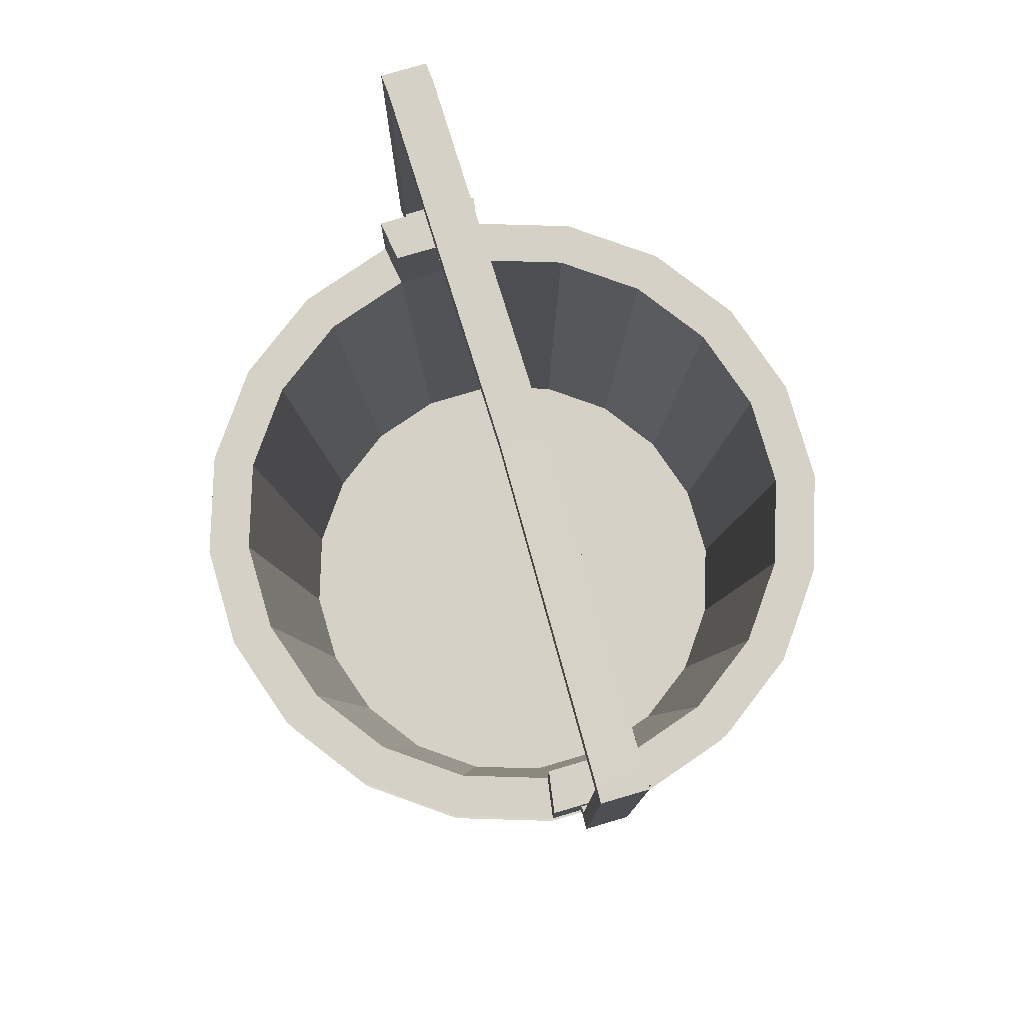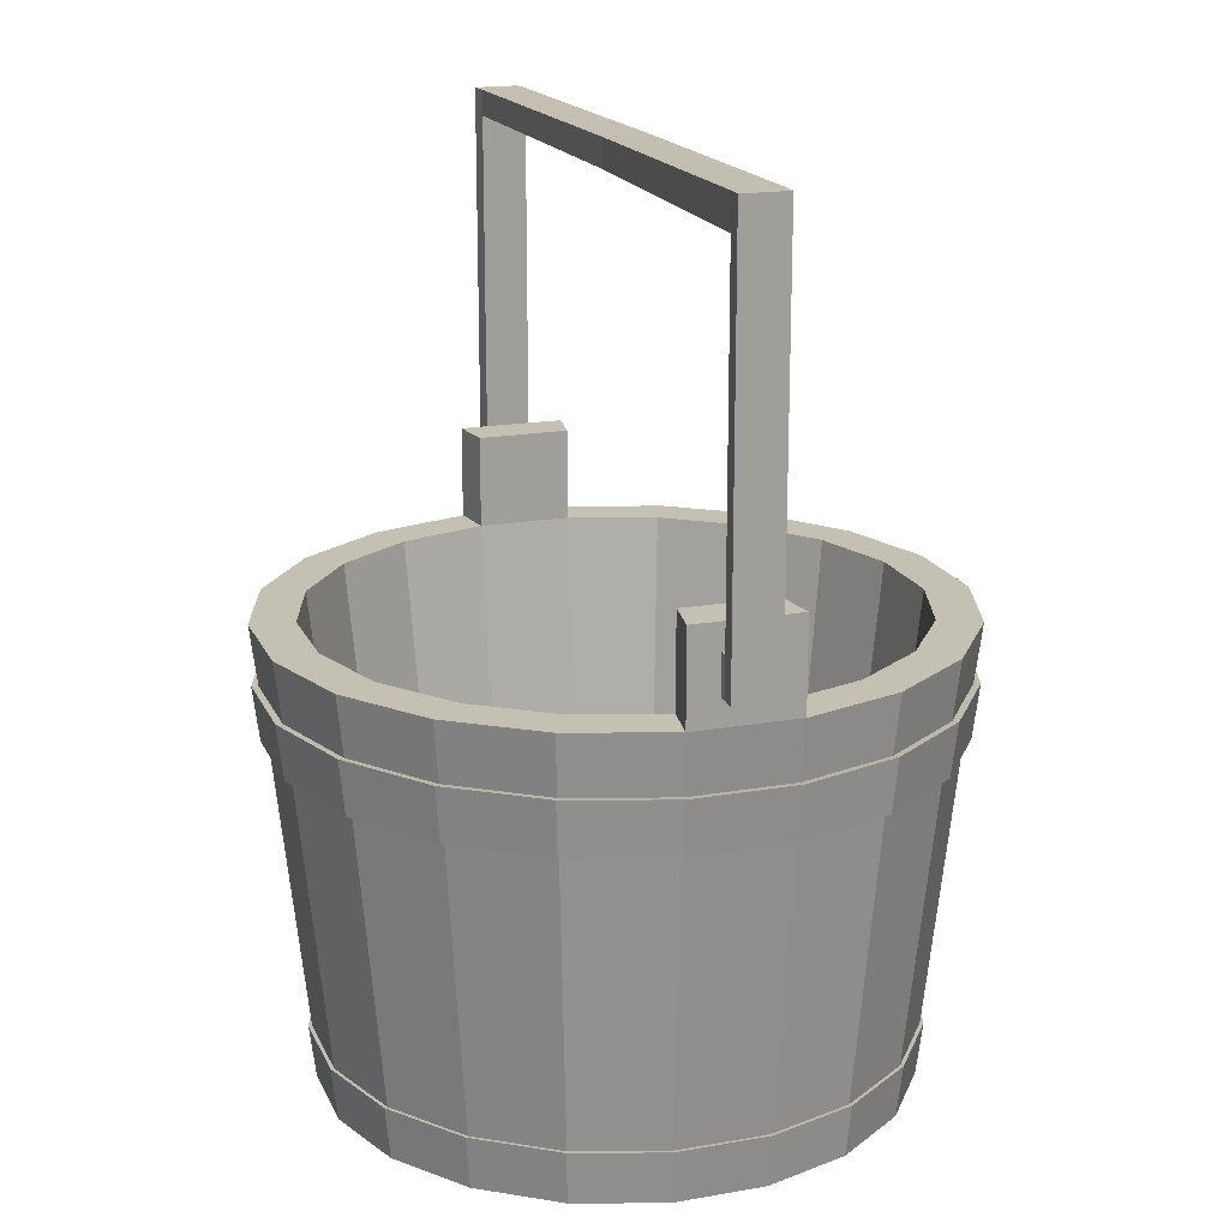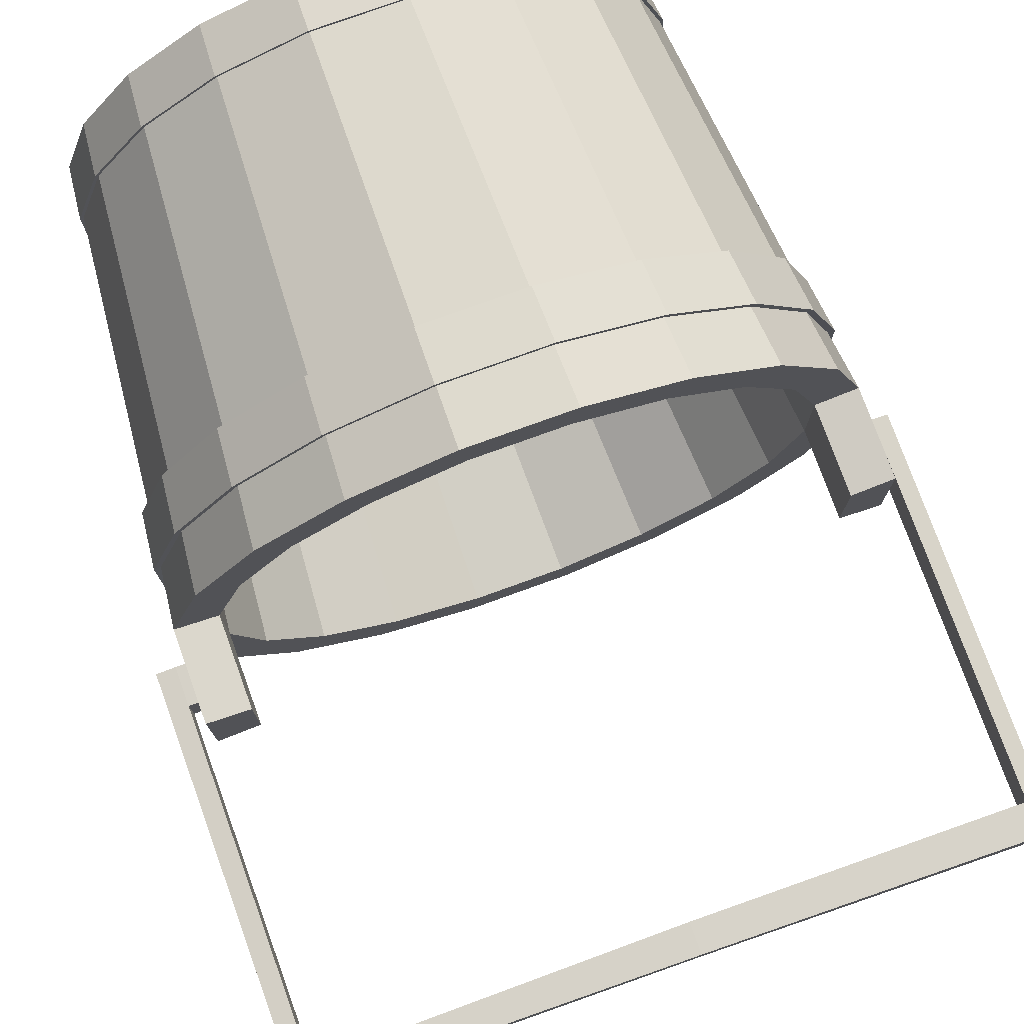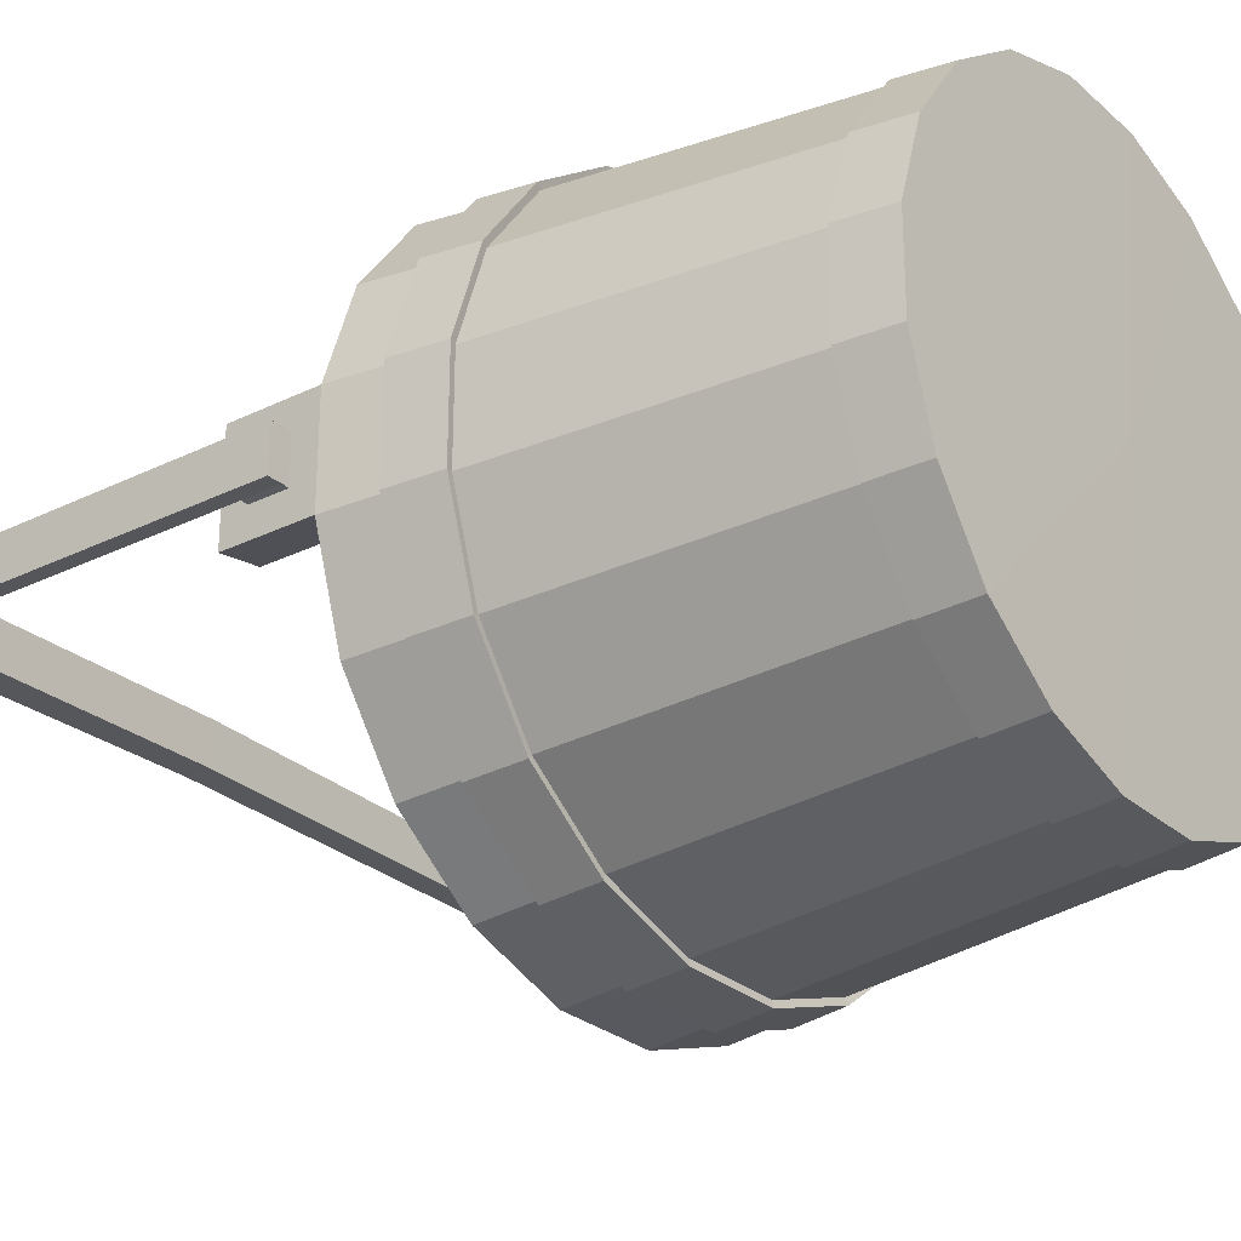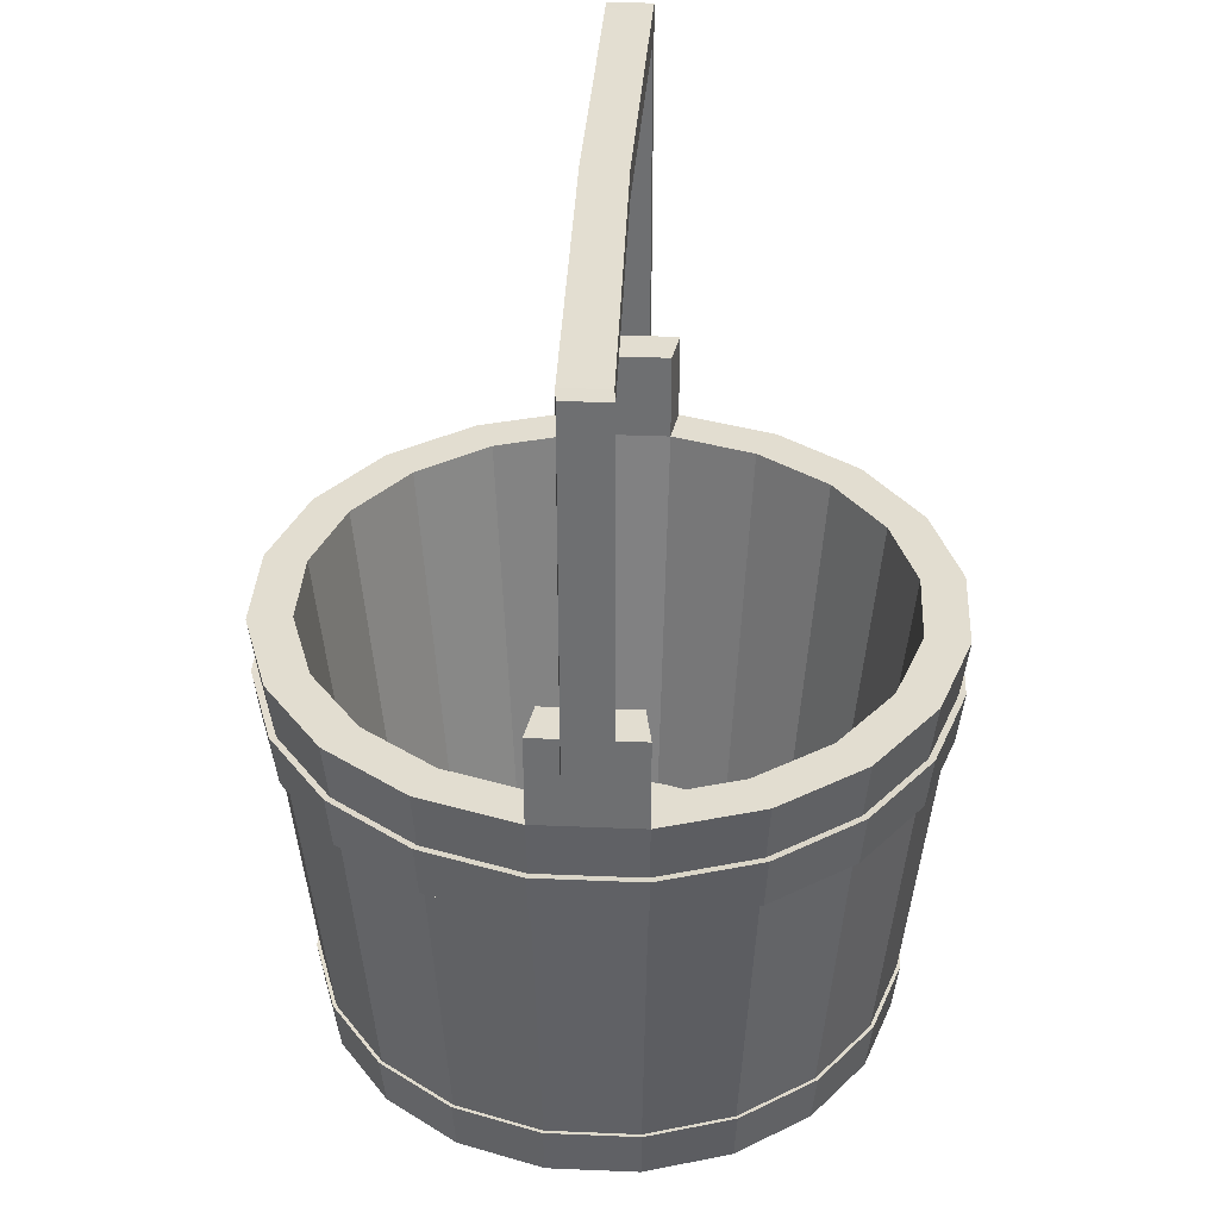
<metadata>
{"format":"obj","ext":"obj","renderer":"f3d","projection":"perspective","resolution":1024,"background":"white","views":[{"elev":79.1,"azim":-106.2,"up":"+Y"},{"elev":18.2,"azim":-108.5,"up":"+Y"},{"elev":76.8,"azim":160.1,"up":"+Z"},{"elev":-27.1,"azim":-52.8,"up":"+Z"},{"elev":35.2,"azim":93.3,"up":"+Y"}]}
</metadata>
<code>
g default
v 0.1765 0.0019 -0.09141
v 0.1394 0.0019 -0.1423
v 0.08832 0.0019 -0.1792
v 0.02834 0.0019 -0.1986
v -0.03467 0.0019 -0.1984
v -0.09456 0.0019 -0.1788
v -0.1455 0.0019 -0.1417
v -0.1824 0.0019 -0.09058
v -0.2017 0.0019 -0.03061
v -0.2016 0.0019 0.03241
v -0.182 0.0019 0.09229
v -0.1448 0.0019 0.1432
v -0.09373 0.0019 0.1801
v -0.03376 0.0019 0.1994
v 0.02926 0.0019 0.1993
v 0.08915 0.0019 0.1797
v 0.14 0.0019 0.1425
v 0.177 0.0019 0.09146
v 0.1963 0.0019 0.03149
v 0.1962 0.0019 -0.03153
v 0.2055 0.3193 -0.1063
v 0.1624 0.3193 -0.1654
v 0.103 0.3193 -0.2083
v 0.03336 0.3193 -0.2307
v -0.03984 0.3193 -0.2306
v -0.1094 0.3193 -0.2078
v -0.1685 0.3193 -0.1646
v -0.2114 0.3193 -0.1053
v -0.2339 0.3193 -0.03563
v -0.2337 0.3193 0.03757
v -0.2109 0.3193 0.1071
v -0.1678 0.3193 0.1663
v -0.1084 0.3193 0.2092
v -0.03877 0.3193 0.2316
v 0.03443 0.3193 0.2314
v 0.104 0.3193 0.2087
v 0.1631 0.3193 0.1655
v 0.206 0.3193 0.1062
v 0.2285 0.3193 0.03651
v 0.2283 0.3193 -0.03669
v -0.002707 0.000862 0.000439
v 0.1786 0.3193 -0.09248
v 0.141 0.3193 -0.144
v 0.08937 0.3193 -0.1813
v 0.0287 0.3193 -0.2009
v -0.03504 0.3193 -0.2007
v -0.09562 0.3193 -0.1809
v -0.1471 0.3193 -0.1433
v -0.1845 0.3193 -0.09164
v -0.204 0.3193 -0.03097
v -0.2039 0.3193 0.03278
v -0.184 0.3193 0.09336
v -0.1464 0.3193 0.1448
v -0.09479 0.3193 0.1822
v -0.03411 0.3193 0.2018
v 0.02963 0.3193 0.2016
v 0.09021 0.3193 0.1818
v 0.1417 0.3193 0.1442
v 0.179 0.3193 0.09252
v 0.1986 0.3193 0.03185
v 0.1985 0.3193 -0.0319
v 0.1515 0.03032 -0.07857
v 0.1195 0.03032 -0.1223
v 0.07559 0.03032 -0.1541
v 0.024 0.03032 -0.1707
v -0.0302 0.03032 -0.1706
v -0.08171 0.03032 -0.1537
v -0.1255 0.03032 -0.1218
v -0.1572 0.03032 -0.07785
v -0.1739 0.03032 -0.02627
v -0.1738 0.03032 0.02794
v -0.1569 0.03032 0.07945
v -0.1249 0.03032 0.1232
v -0.081 0.03032 0.155
v -0.02941 0.03032 0.1716
v 0.02479 0.03032 0.1715
v 0.0763 0.03032 0.1546
v 0.1201 0.03032 0.1227
v 0.1518 0.03032 0.07873
v 0.1685 0.03032 0.02714
v 0.1683 0.03032 -0.02706
v -0.002707 0.03032 0.000439
v 0.1029 0.2785 -0.208
v 0.1621 0.2785 -0.1651
v 0.2052 0.2785 -0.1061
v 0.2279 0.2785 -0.03664
v 0.2281 0.2785 0.03645
v 0.2057 0.2785 0.106
v 0.1629 0.2785 0.1652
v 0.1038 0.2785 0.2083
v 0.03437 0.2785 0.2311
v -0.03872 0.2785 0.2313
v -0.1083 0.2785 0.2088
v -0.1675 0.2785 0.166
v -0.2106 0.2785 0.107
v -0.2334 0.2785 0.03752
v -0.2335 0.2785 -0.03557
v -0.2111 0.2785 -0.1051
v -0.1683 0.2785 -0.1644
v -0.1092 0.2785 -0.2075
v -0.03978 0.2785 -0.2302
v 0.03331 0.2785 -0.2304
v 0.1008 0.2407 -0.2039
v 0.1589 0.2407 -0.1619
v 0.2012 0.2407 -0.104
v 0.2235 0.2407 -0.03592
v 0.2236 0.2407 0.03576
v 0.2017 0.2407 0.104
v 0.1597 0.2407 0.1621
v 0.1018 0.2407 0.2043
v 0.03365 0.2407 0.2266
v -0.03802 0.2407 0.2268
v -0.1062 0.2407 0.2048
v -0.1643 0.2407 0.1628
v -0.2066 0.2407 0.1049
v -0.2289 0.2407 0.0368
v -0.2291 0.2407 -0.03488
v -0.2071 0.2407 -0.1031
v -0.1651 0.2407 -0.1612
v -0.1072 0.2407 -0.2034
v -0.03907 0.2407 -0.2258
v 0.03261 0.2407 -0.2259
v 0.09028 0.03867 -0.1831
v 0.1425 0.03867 -0.1454
v 0.1804 0.03867 -0.0934
v 0.2004 0.03867 -0.03222
v 0.2006 0.03867 0.03216
v 0.1808 0.03867 0.09343
v 0.1431 0.03867 0.1456
v 0.09113 0.03867 0.1836
v 0.02995 0.03867 0.2036
v -0.03443 0.03867 0.2037
v -0.0957 0.03867 0.184
v -0.1479 0.03867 0.1463
v -0.1858 0.03867 0.09428
v -0.2059 0.03867 0.0331
v -0.206 0.03867 -0.03128
v -0.1863 0.03867 -0.09255
v -0.1485 0.03867 -0.1447
v -0.09654 0.03867 -0.1827
v -0.03536 0.03867 -0.2027
v 0.02901 0.03867 -0.2029
v -0.1649 0.278 -0.161
v -0.1071 0.278 -0.2033
v -0.03904 0.278 -0.2256
v 0.03258 0.278 -0.2257
v 0.1007 0.278 -0.2037
v 0.1588 0.278 -0.1618
v 0.201 0.278 -0.1039
v 0.2233 0.278 -0.03589
v 0.2235 0.278 0.03572
v 0.2015 0.278 0.1039
v 0.1595 0.278 0.1619
v 0.1017 0.278 0.2041
v 0.03362 0.278 0.2264
v -0.03799 0.278 0.2266
v -0.1062 0.278 0.2046
v -0.1642 0.278 0.1627
v -0.2064 0.278 0.1048
v -0.2287 0.278 0.03677
v -0.2289 0.278 -0.03485
v -0.2069 0.278 -0.103
v -0.1618 0.2414 -0.1579
v -0.1051 0.2414 -0.1993
v -0.03833 0.2414 -0.2212
v 0.0319 0.2414 -0.2213
v 0.09874 0.2414 -0.1998
v 0.1557 0.2414 -0.1587
v 0.1971 0.2414 -0.1019
v 0.2189 0.2414 -0.03519
v 0.2191 0.2414 0.03504
v 0.1975 0.2414 0.1019
v 0.1564 0.2414 0.1588
v 0.09966 0.2414 0.2002
v 0.03292 0.2414 0.2221
v -0.03731 0.2414 0.2222
v -0.1042 0.2414 0.2007
v -0.1611 0.2414 0.1595
v -0.2025 0.2414 0.1028
v -0.2243 0.2414 0.03607
v -0.2245 0.2414 -0.03416
v -0.2029 0.2414 -0.101
v -0.1467 0.03852 -0.1429
v -0.09539 0.03852 -0.1804
v -0.03496 0.03852 -0.2002
v 0.02862 0.03852 -0.2004
v 0.08914 0.03852 -0.1809
v 0.1407 0.03852 -0.1436
v 0.1782 0.03852 -0.09225
v 0.198 0.03852 -0.03182
v 0.1981 0.03852 0.03177
v 0.1786 0.03852 0.09229
v 0.1413 0.03852 0.1438
v 0.08998 0.03852 0.1813
v 0.02955 0.03852 0.2011
v -0.03404 0.03852 0.2012
v -0.09456 0.03852 0.1817
v -0.1461 0.03852 0.1445
v -0.1836 0.03852 0.09312
v -0.2034 0.03852 0.0327
v -0.2035 0.03852 -0.03089
v -0.184 0.03852 -0.09141
v -0.2339 0.3828 -0.03563
v -0.2337 0.3828 0.03757
v -0.2039 0.3828 0.03278
v -0.204 0.3828 -0.03097
v 0.2285 0.3828 0.03651
v 0.2283 0.3828 -0.03669
v 0.1985 0.3828 -0.0319
v 0.1986 0.3828 0.03185
v 0.2284 0.3378 0.01522
v 0.2283 0.3378 -0.01541
v 0.2283 0.3644 -0.01541
v 0.2284 0.3644 0.01522
v 0.2361 0.3378 0.01487
v 0.2361 0.3378 -0.01577
v 0.2361 0.3644 -0.01577
v 0.2361 0.3644 0.01487
v 0.2492 0.3378 0.01359
v 0.2491 0.3378 -0.01704
v 0.2491 0.3644 -0.01704
v 0.2492 0.3644 0.01359
v 0.2361 0.5997 0.01487
v 0.2361 0.5997 -0.01577
v 0.2492 0.5997 0.01359
v 0.2491 0.5997 -0.01704
v 0.2361 0.6173 0.01487
v 0.2361 0.6173 -0.01577
v 0.2492 0.6173 0.01359
v 0.2491 0.6173 -0.01704
v -0.2339 0.3193 -0.03563
v -0.2337 0.3193 0.03757
v -0.2337 0.3828 0.03757
v -0.2339 0.3828 -0.03563
v -0.2338 0.3374 -0.01474
v -0.2338 0.3374 0.01668
v -0.2338 0.3647 0.01668
v -0.2338 0.3647 -0.01474
v -0.2384 0.3374 -0.01435
v -0.2383 0.3374 0.01707
v -0.2383 0.3647 0.01707
v -0.2384 0.3647 -0.01435
v -0.2492 0.3374 -0.01469
v -0.2491 0.3374 0.01673
v -0.2491 0.3647 0.01673
v -0.2492 0.3647 -0.01469
v -0.2384 0.6008 -0.01435
v -0.2383 0.6008 0.01707
v -0.2492 0.6008 -0.01469
v -0.2491 0.6008 0.01673
v -0.2384 0.6236 -0.01435
v -0.2383 0.6236 0.01707
v -0.2492 0.6236 -0.01469
v -0.2491 0.6236 0.01673
v -0.01311 0.5988 0.01911
v -0.01225 0.6004 -0.01109
v -0.01311 0.6202 0.01911
v -0.01225 0.6198 -0.01109
g pCylinder6
f 1 2 124 125
f 2 3 123 124
f 3 4 142 123
f 4 5 141 142
f 5 6 140 141
f 6 7 139 140
f 7 8 138 139
f 8 9 137 138
f 9 10 136 137
f 10 11 135 136
f 11 12 134 135
f 12 13 133 134
f 13 14 132 133
f 14 15 131 132
f 15 16 130 131
f 16 17 129 130
f 17 18 128 129
f 18 19 127 128
f 19 20 126 127
f 20 1 125 126
f 2 1 41
f 3 2 41
f 4 3 41
f 5 4 41
f 6 5 41
f 7 6 41
f 8 7 41
f 9 8 41
f 10 9 41
f 11 10 41
f 12 11 41
f 13 12 41
f 14 13 41
f 15 14 41
f 16 15 41
f 17 16 41
f 18 17 41
f 19 18 41
f 20 19 41
f 1 20 41
f 21 22 43 42
f 22 23 44 43
f 23 24 45 44
f 24 25 46 45
f 25 26 47 46
f 26 27 48 47
f 27 28 49 48
f 28 29 50 49
f 203 204 205 206
f 30 31 52 51
f 31 32 53 52
f 32 33 54 53
f 33 34 55 54
f 34 35 56 55
f 35 36 57 56
f 36 37 58 57
f 37 38 59 58
f 38 39 60 59
f 207 208 209 210
f 40 21 42 61
f 42 43 63 62
f 43 44 64 63
f 44 45 65 64
f 45 46 66 65
f 46 47 67 66
f 47 48 68 67
f 48 49 69 68
f 49 50 70 69
f 50 51 71 70
f 51 52 72 71
f 52 53 73 72
f 53 54 74 73
f 54 55 75 74
f 55 56 76 75
f 56 57 77 76
f 57 58 78 77
f 58 59 79 78
f 59 60 80 79
f 60 61 81 80
f 61 42 62 81
f 62 63 82
f 63 64 82
f 64 65 82
f 65 66 82
f 66 67 82
f 67 68 82
f 68 69 82
f 69 70 82
f 70 71 82
f 71 72 82
f 72 73 82
f 73 74 82
f 74 75 82
f 75 76 82
f 76 77 82
f 77 78 82
f 78 79 82
f 79 80 82
f 80 81 82
f 81 62 82
f 84 83 147 148
f 85 84 148 149
f 86 85 149 150
f 87 86 150 151
f 88 87 151 152
f 89 88 152 153
f 90 89 153 154
f 91 90 154 155
f 92 91 155 156
f 93 92 156 157
f 94 93 157 158
f 95 94 158 159
f 96 95 159 160
f 97 96 160 161
f 98 97 161 162
f 99 98 162 143
f 100 99 143 144
f 101 100 144 145
f 102 101 145 146
f 83 102 146 147
f 104 103 83 84
f 105 104 84 85
f 106 105 85 86
f 107 106 86 87
f 108 107 87 88
f 109 108 88 89
f 110 109 89 90
f 111 110 90 91
f 112 111 91 92
f 113 112 92 93
f 114 113 93 94
f 115 114 94 95
f 116 115 95 96
f 117 116 96 97
f 118 117 97 98
f 119 118 98 99
f 120 119 99 100
f 121 120 100 101
f 122 121 101 102
f 103 122 102 83
f 124 123 187 188
f 125 124 188 189
f 126 125 189 190
f 127 126 190 191
f 128 127 191 192
f 129 128 192 193
f 130 129 193 194
f 131 130 194 195
f 132 131 195 196
f 133 132 196 197
f 134 133 197 198
f 135 134 198 199
f 136 135 199 200
f 137 136 200 201
f 138 137 201 202
f 139 138 202 183
f 140 139 183 184
f 141 140 184 185
f 142 141 185 186
f 123 142 186 187
f 144 143 27 26
f 145 144 26 25
f 146 145 25 24
f 147 146 24 23
f 148 147 23 22
f 149 148 22 21
f 150 149 21 40
f 151 150 40 39
f 152 151 39 38
f 153 152 38 37
f 154 153 37 36
f 155 154 36 35
f 156 155 35 34
f 157 156 34 33
f 158 157 33 32
f 159 158 32 31
f 160 159 31 30
f 161 160 30 29
f 162 161 29 28
f 143 162 28 27
f 164 163 119 120
f 165 164 120 121
f 166 165 121 122
f 167 166 122 103
f 168 167 103 104
f 169 168 104 105
f 170 169 105 106
f 171 170 106 107
f 172 171 107 108
f 173 172 108 109
f 174 173 109 110
f 175 174 110 111
f 176 175 111 112
f 177 176 112 113
f 178 177 113 114
f 179 178 114 115
f 180 179 115 116
f 181 180 116 117
f 182 181 117 118
f 163 182 118 119
f 184 183 163 164
f 185 184 164 165
f 186 185 165 166
f 187 186 166 167
f 188 187 167 168
f 189 188 168 169
f 190 189 169 170
f 191 190 170 171
f 192 191 171 172
f 193 192 172 173
f 194 193 173 174
f 195 194 174 175
f 196 195 175 176
f 197 196 176 177
f 198 197 177 178
f 199 198 178 179
f 200 199 179 180
f 201 200 180 181
f 202 201 181 182
f 183 202 182 163
f 243 244 245 246
f 30 51 205 204
f 51 50 206 205
f 50 29 203 206
f 219 220 221 222
f 40 61 209 208
f 61 60 210 209
f 60 39 207 210
f 39 40 212 211
f 40 208 213 212
f 208 207 214 213
f 207 39 211 214
f 211 212 216 215
f 212 213 217 216
f 213 214 218 217
f 214 211 215 218
f 215 216 220 219
f 216 217 221 220
f 228 227 229 230
f 218 215 219 222
f 217 218 223 224
f 218 222 225 223
f 222 221 226 225
f 221 217 224 226
f 256 255 257 258
f 223 225 229 227
f 225 226 230 229
f 226 224 228 230
f 29 30 232 231
f 30 204 233 232
f 204 203 234 233
f 203 29 231 234
f 231 232 236 235
f 232 233 237 236
f 233 234 238 237
f 234 231 235 238
f 235 236 240 239
f 236 237 241 240
f 237 238 242 241
f 238 235 239 242
f 239 240 244 243
f 240 241 245 244
f 252 251 253 254
f 242 239 243 246
f 241 242 247 248
f 242 246 249 247
f 246 245 250 249
f 245 241 248 250
f 255 256 258 257
f 247 249 253 251
f 249 250 254 253
f 250 248 252 254
f 224 223 255 256
f 223 227 257 255
f 227 228 258 257
f 228 224 256 258
f 248 247 256 255
f 247 251 258 256
f 251 252 257 258
f 252 248 255 257

</code>
